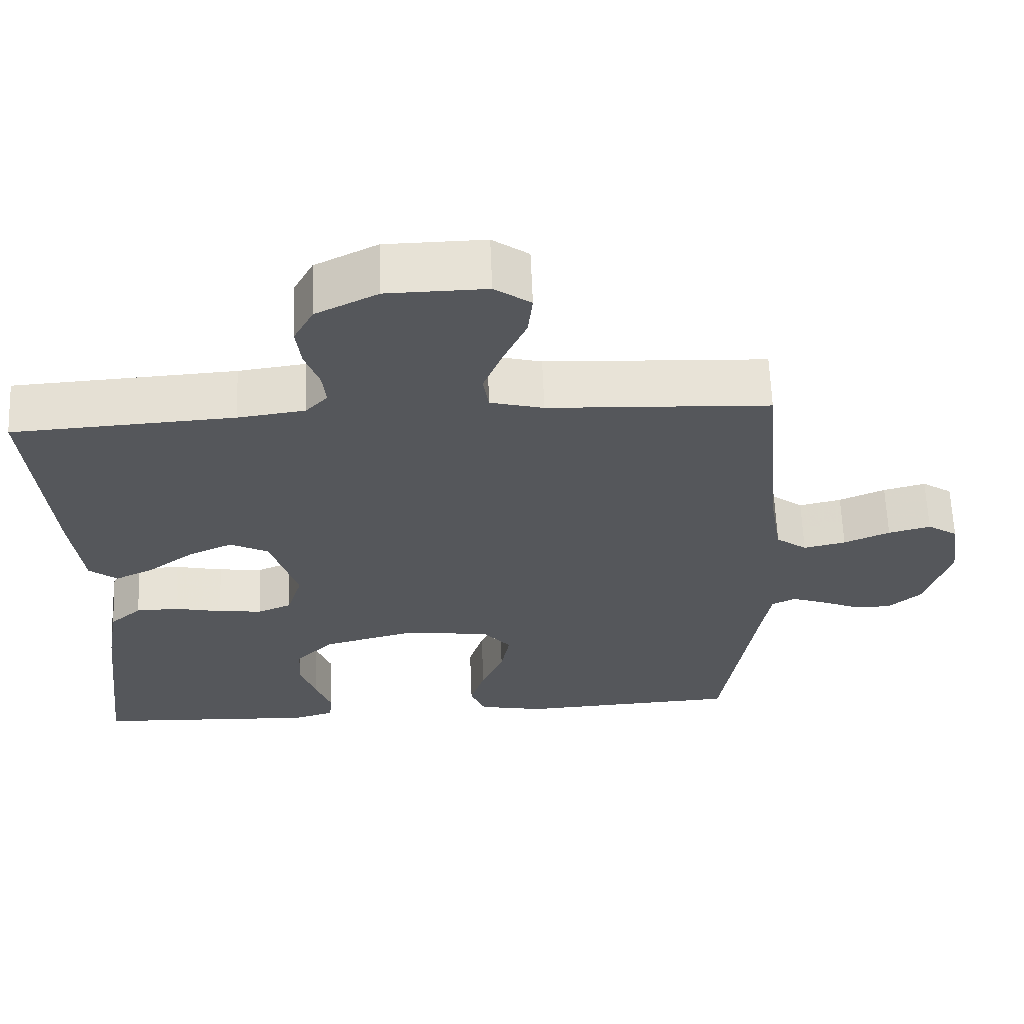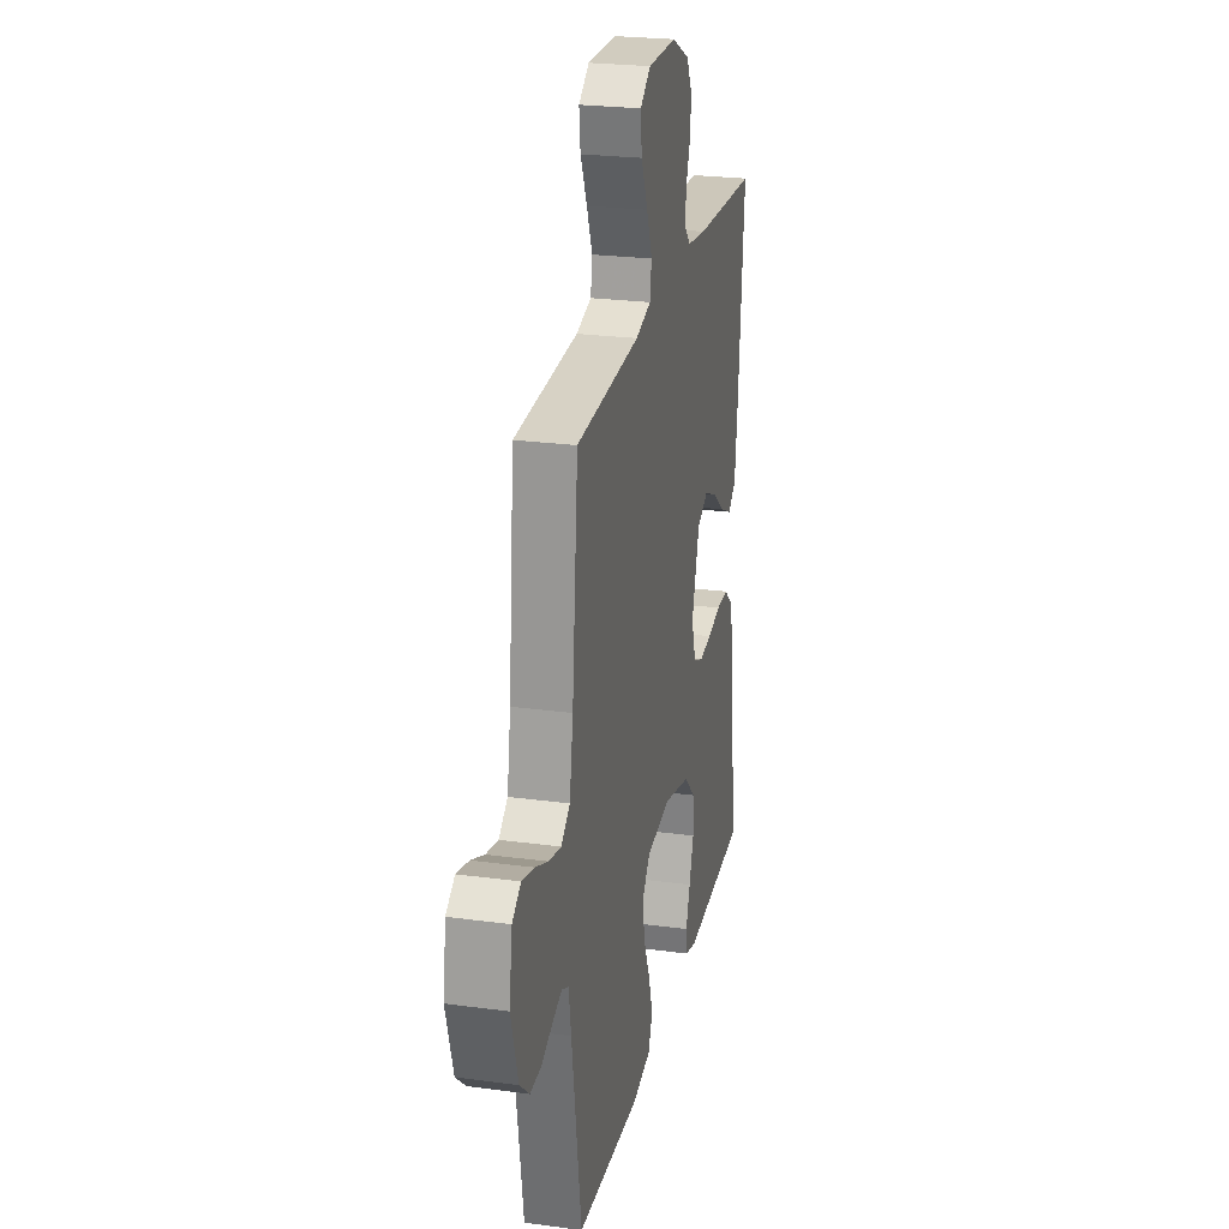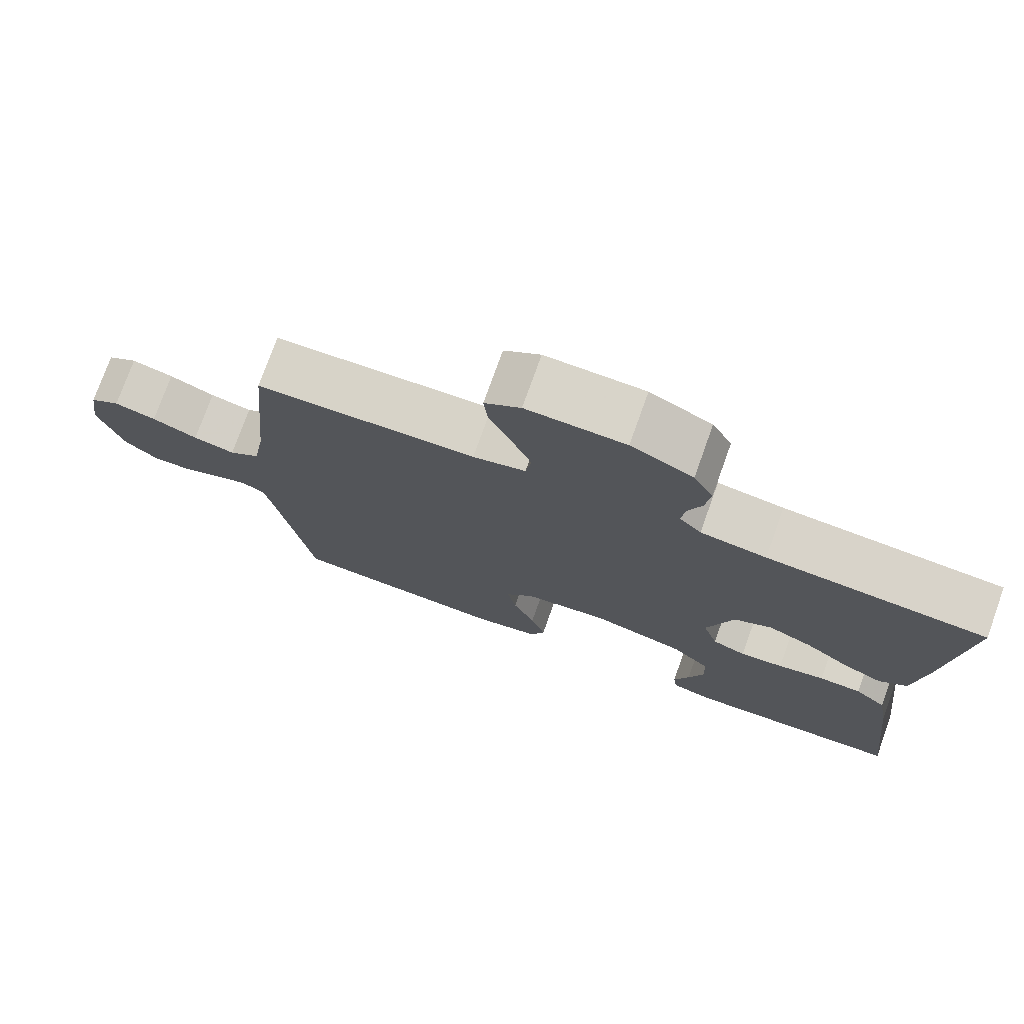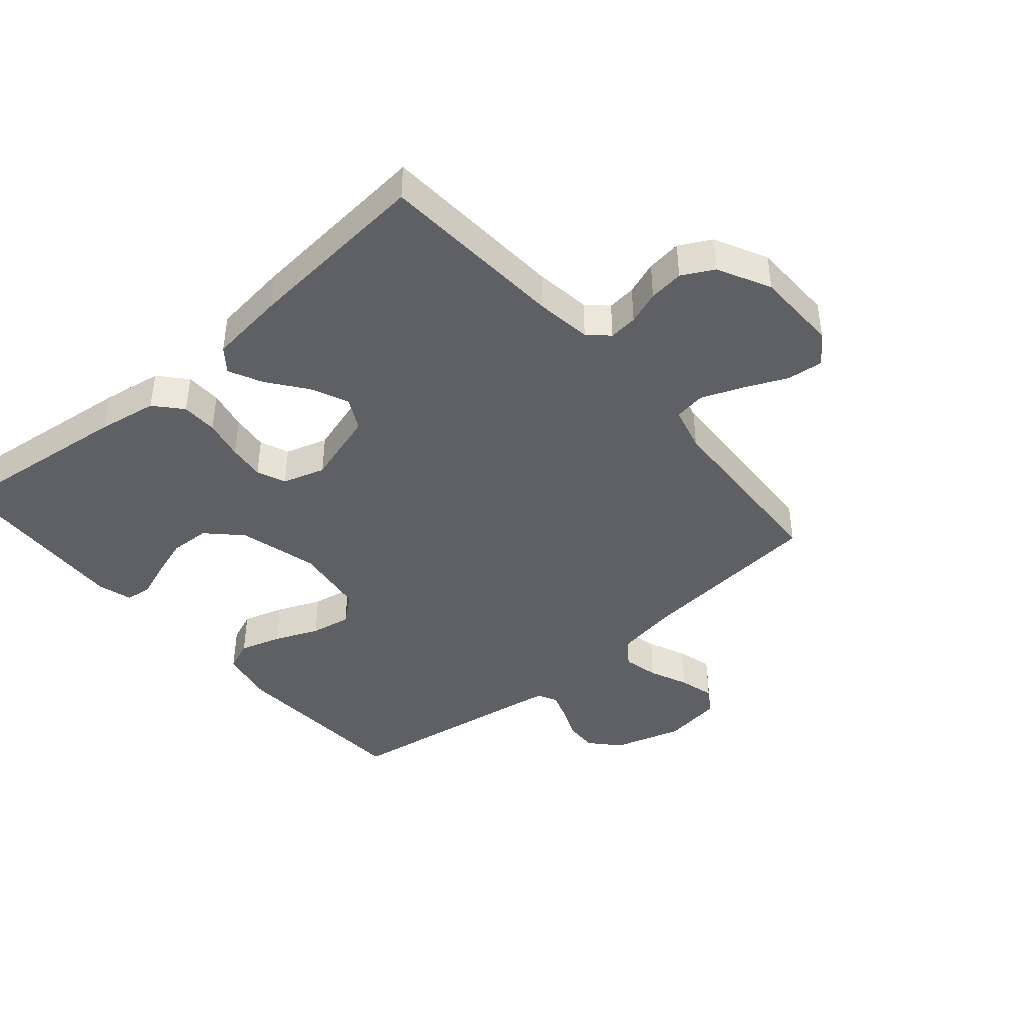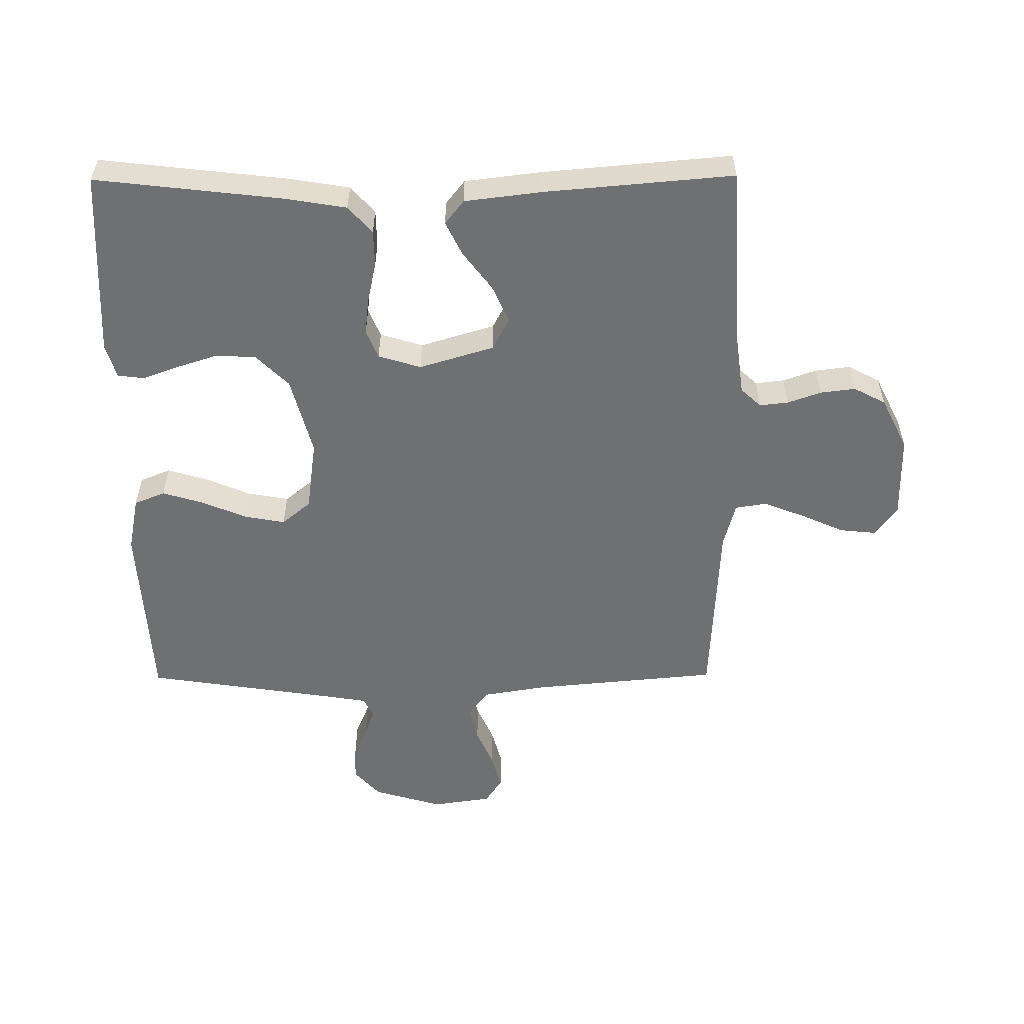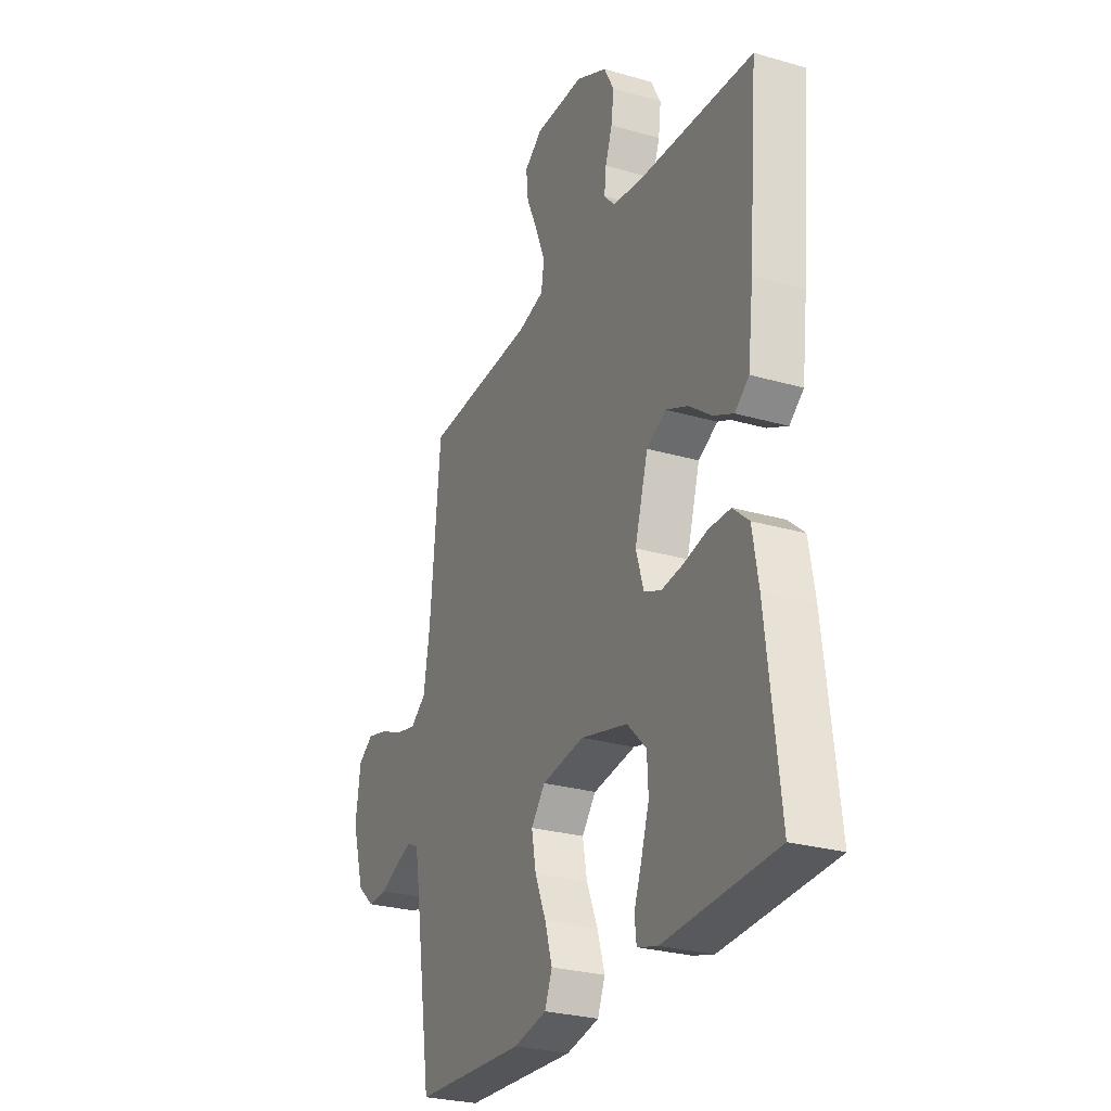
<metadata>
{"format":"obj","ext":"obj","renderer":"f3d","projection":"perspective","resolution":1024,"background":"white","views":[{"elev":63.2,"azim":-2.3,"up":"+Z"},{"elev":24.7,"azim":102.4,"up":"+Z"},{"elev":75.8,"azim":-160.3,"up":"+Z"},{"elev":-42.2,"azim":-49.3,"up":"+Y"},{"elev":-54.8,"azim":-89.6,"up":"+Y"},{"elev":-27.4,"azim":-113.9,"up":"+Z"}]}
</metadata>
<code>
v 0.5 0.07 -0.5
v 0.2 0.07 -0.516
v 0.111 0.07 -0.498
v 0.091 0.07 -0.449
v 0.111 0.07 -0.383
v 0.141 0.07 -0.312
v 0.153 0.07 -0.247
v 0.115 0.07 -0.201
v 0 0.07 -0.185
v -0.127 0.07 -0.218
v -0.179 0.07 -0.27
v -0.182 0.07 -0.334
v -0.161 0.07 -0.399
v -0.14 0.07 -0.457
v -0.145 0.07 -0.499
v -0.2 0.07 -0.515
v -0.5 0.07 -0.5
v -0.465 0.07 -0.2
v -0.449 0.07 -0.105
v -0.406 0.07 -0.067
v -0.348 0.07 -0.066
v -0.284 0.07 -0.08
v -0.225 0.07 -0.087
v -0.179 0.07 -0.068
v -0.158 0.07 0
v -0.194 0.07 0.119
v -0.246 0.07 0.146
v -0.306 0.07 0.119
v -0.367 0.07 0.073
v -0.421 0.07 0.047
v -0.459 0.07 0.077
v -0.474 0.07 0.2
v -0.5 0.07 0.5
v -0.2 0.07 0.518
v -0.11 0.07 0.53
v -0.08 0.07 0.562
v -0.085 0.07 0.608
v -0.104 0.07 0.661
v -0.111 0.07 0.717
v -0.084 0.07 0.768
v 0 0.07 0.81
v 0.134 0.07 0.812
v 0.183 0.07 0.777
v 0.177 0.07 0.719
v 0.146 0.07 0.65
v 0.12 0.07 0.584
v 0.128 0.07 0.534
v 0.2 0.07 0.515
v 0.5 0.07 0.5
v 0.528 0.07 0.2
v 0.545 0.07 0.098
v 0.587 0.07 0.067
v 0.644 0.07 0.08
v 0.706 0.07 0.107
v 0.763 0.07 0.122
v 0.804 0.07 0.095
v 0.818 0.07 0
v 0.785 0.07 -0.111
v 0.739 0.07 -0.152
v 0.687 0.07 -0.15
v 0.635 0.07 -0.128
v 0.59 0.07 -0.112
v 0.558 0.07 -0.128
v 0.546 0.07 -0.2
v 0.5 0 -0.5
v 0.2 0 -0.516
v 0.111 0 -0.498
v 0.091 0 -0.449
v 0.111 0 -0.383
v 0.141 0 -0.312
v 0.153 0 -0.247
v 0.115 0 -0.201
v 0 0 -0.185
v -0.127 0 -0.218
v -0.179 0 -0.27
v -0.182 0 -0.334
v -0.161 0 -0.399
v -0.14 0 -0.457
v -0.145 0 -0.499
v -0.2 0 -0.515
v -0.5 0 -0.5
v -0.465 0 -0.2
v -0.449 0 -0.105
v -0.406 0 -0.067
v -0.348 0 -0.066
v -0.284 0 -0.08
v -0.225 0 -0.087
v -0.179 0 -0.068
v -0.158 0 0
v -0.194 0 0.119
v -0.246 0 0.146
v -0.306 0 0.119
v -0.367 0 0.073
v -0.421 0 0.047
v -0.459 0 0.077
v -0.474 0 0.2
v -0.5 0 0.5
v -0.2 0 0.518
v -0.11 0 0.53
v -0.08 0 0.562
v -0.085 0 0.608
v -0.104 0 0.661
v -0.111 0 0.717
v -0.084 0 0.768
v 0 0 0.81
v 0.134 0 0.812
v 0.183 0 0.777
v 0.177 0 0.719
v 0.146 0 0.65
v 0.12 0 0.584
v 0.128 0 0.534
v 0.2 0 0.515
v 0.5 0 0.5
v 0.528 0 0.2
v 0.545 0 0.098
v 0.587 0 0.067
v 0.644 0 0.08
v 0.706 0 0.107
v 0.763 0 0.122
v 0.804 0 0.095
v 0.818 0 0
v 0.785 0 -0.111
v 0.739 0 -0.152
v 0.687 0 -0.15
v 0.635 0 -0.128
v 0.59 0 -0.112
v 0.558 0 -0.128
v 0.546 0 -0.2
f 58 59 60 61
f 58 61 62
f 57 58 62
f 56 57 62
f 53 54 55 56
f 52 53 56 62
f 51 52 62 63
f 48 49 50
f 47 48 50 51
f 42 43 44 45
f 42 45 46
f 41 42 46
f 40 41 46 47
f 37 38 39 40
f 36 37 40 47
f 31 32 33 34
f 31 34 35
f 28 29 30 31
f 27 28 31 35
f 26 27 35 36
f 19 20 21 22
f 19 22 23
f 18 19 23
f 17 18 23 24
f 13 14 15 16
f 12 13 16 17
f 11 12 17 24
f 3 4 5 6
f 3 6 7
f 64 1 2 3
f 64 3 7
f 63 64 7 8
f 51 63 8 9
f 47 51 9 10
f 25 26 36 47
f 24 25 47
f 10 11 24 47
f 125 124 123 122
f 126 125 122
f 126 122 121
f 126 121 120
f 120 119 118 117
f 126 120 117 116
f 127 126 116 115
f 114 113 112
f 115 114 112 111
f 109 108 107 106
f 110 109 106
f 110 106 105
f 111 110 105 104
f 104 103 102 101
f 111 104 101 100
f 98 97 96 95
f 99 98 95
f 95 94 93 92
f 99 95 92 91
f 100 99 91 90
f 86 85 84 83
f 87 86 83
f 87 83 82
f 88 87 82 81
f 80 79 78 77
f 81 80 77 76
f 88 81 76 75
f 70 69 68 67
f 71 70 67
f 67 66 65 128
f 71 67 128
f 72 71 128 127
f 73 72 127 115
f 74 73 115 111
f 111 100 90 89
f 111 89 88
f 111 88 75 74
f 1 65 66 2
f 2 66 67 3
f 3 67 68 4
f 4 68 69 5
f 5 69 70 6
f 6 70 71 7
f 7 71 72 8
f 8 72 73 9
f 9 73 74 10
f 10 74 75 11
f 11 75 76 12
f 12 76 77 13
f 13 77 78 14
f 14 78 79 15
f 15 79 80 16
f 16 80 81 17
f 17 81 82 18
f 18 82 83 19
f 19 83 84 20
f 20 84 85 21
f 21 85 86 22
f 22 86 87 23
f 23 87 88 24
f 24 88 89 25
f 25 89 90 26
f 26 90 91 27
f 27 91 92 28
f 28 92 93 29
f 29 93 94 30
f 30 94 95 31
f 31 95 96 32
f 32 96 97 33
f 33 97 98 34
f 34 98 99 35
f 35 99 100 36
f 36 100 101 37
f 37 101 102 38
f 38 102 103 39
f 39 103 104 40
f 40 104 105 41
f 41 105 106 42
f 42 106 107 43
f 43 107 108 44
f 44 108 109 45
f 45 109 110 46
f 46 110 111 47
f 47 111 112 48
f 48 112 113 49
f 49 113 114 50
f 50 114 115 51
f 51 115 116 52
f 52 116 117 53
f 53 117 118 54
f 54 118 119 55
f 55 119 120 56
f 56 120 121 57
f 57 121 122 58
f 58 122 123 59
f 59 123 124 60
f 60 124 125 61
f 61 125 126 62
f 62 126 127 63
f 63 127 128 64
f 64 128 65 1

</code>
